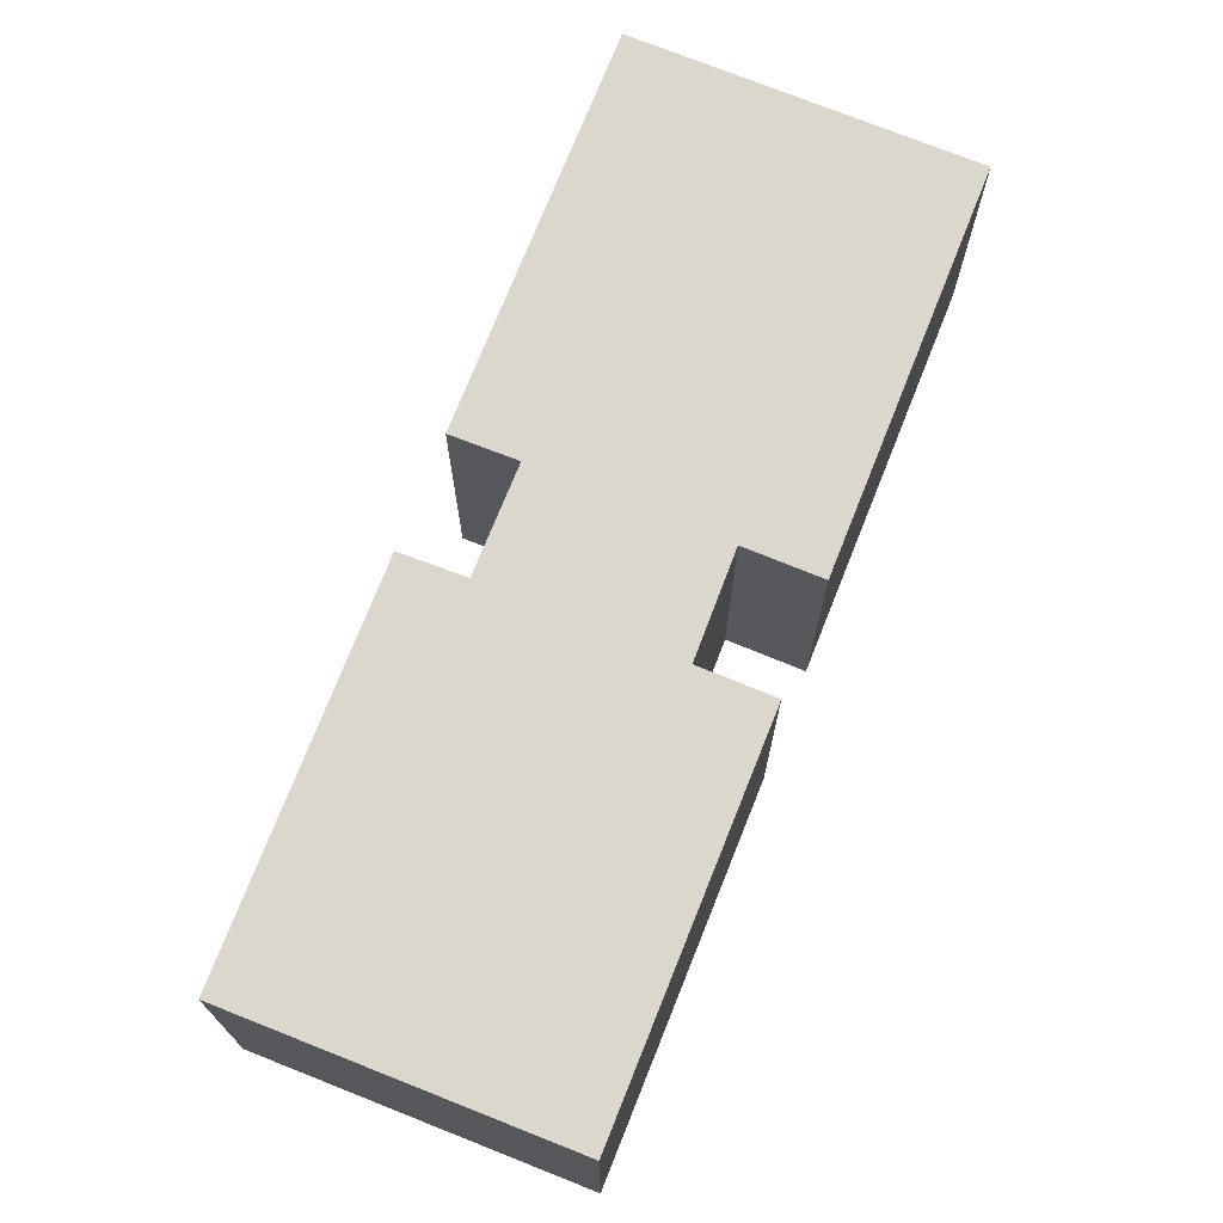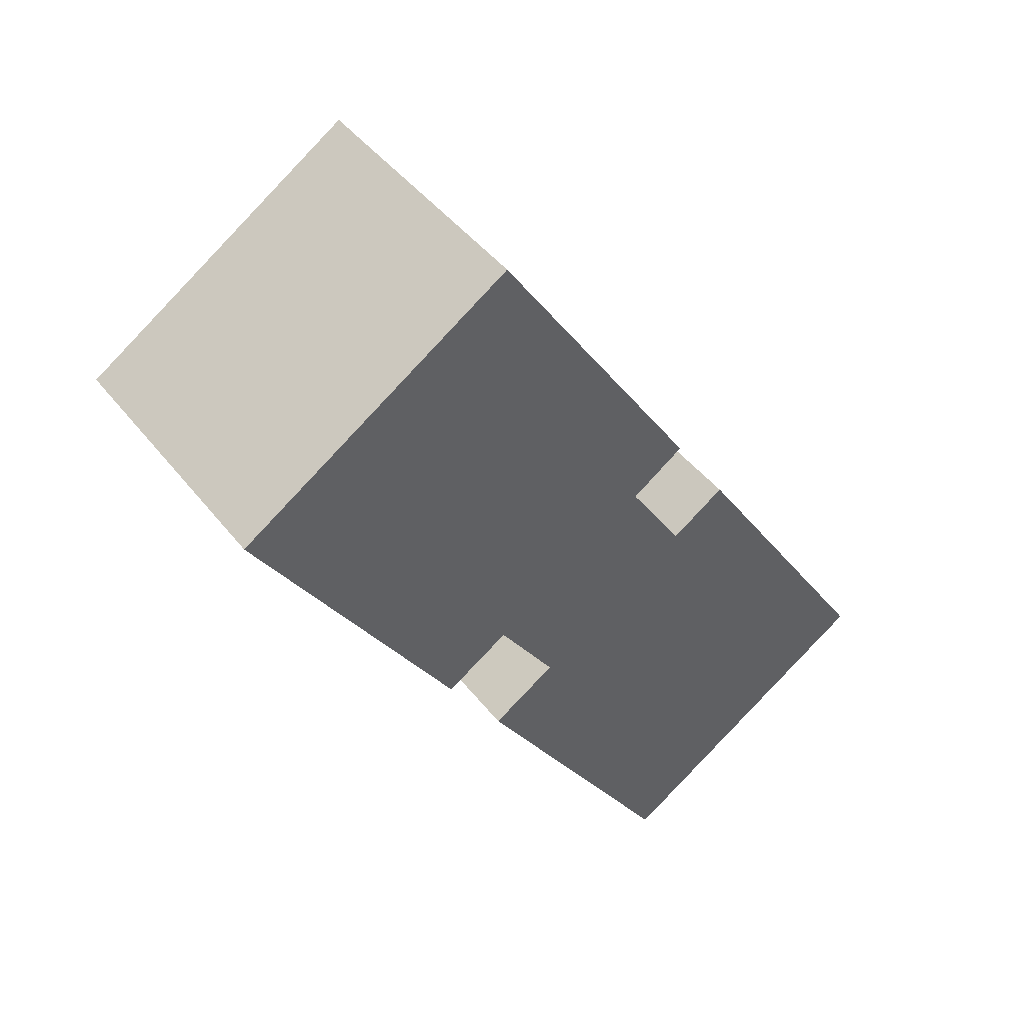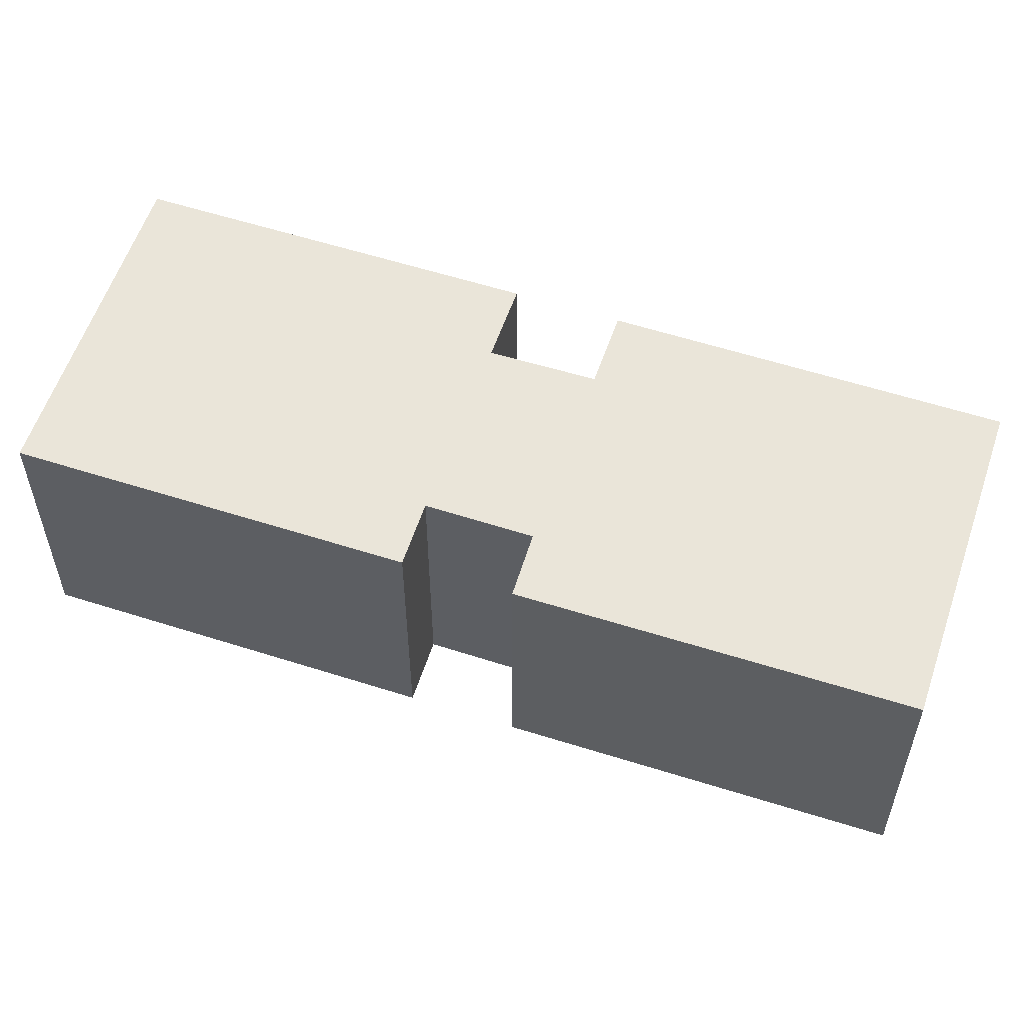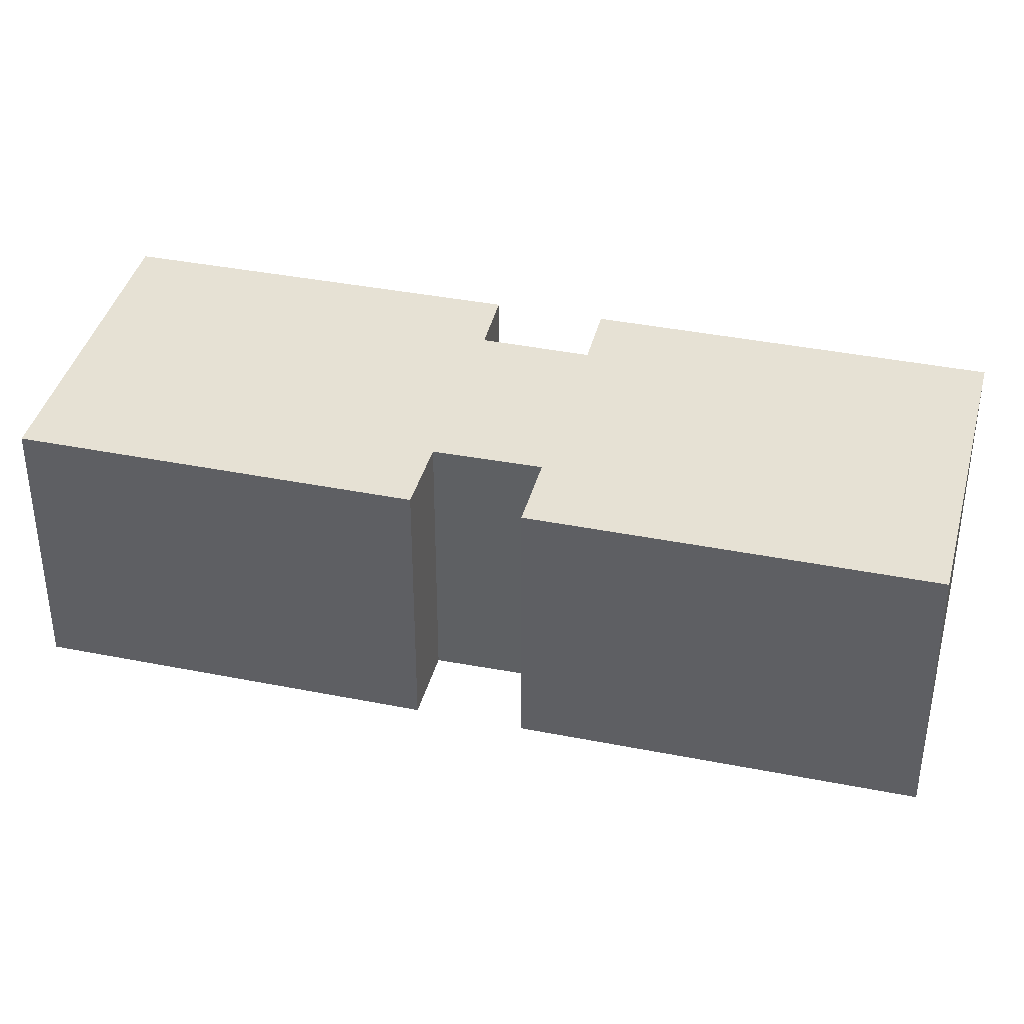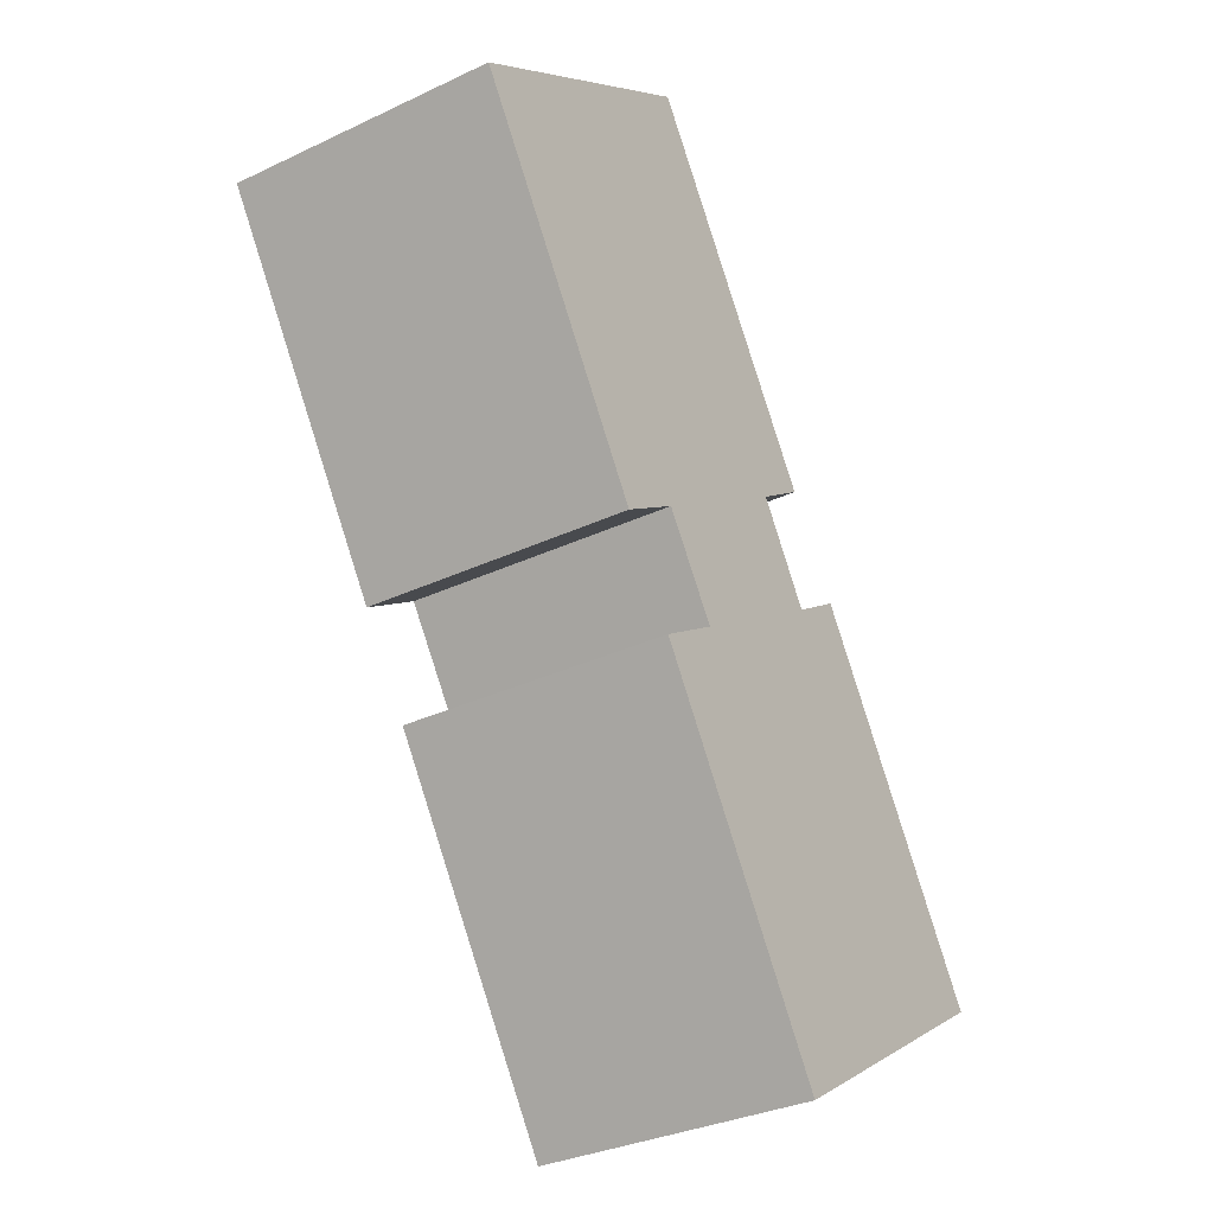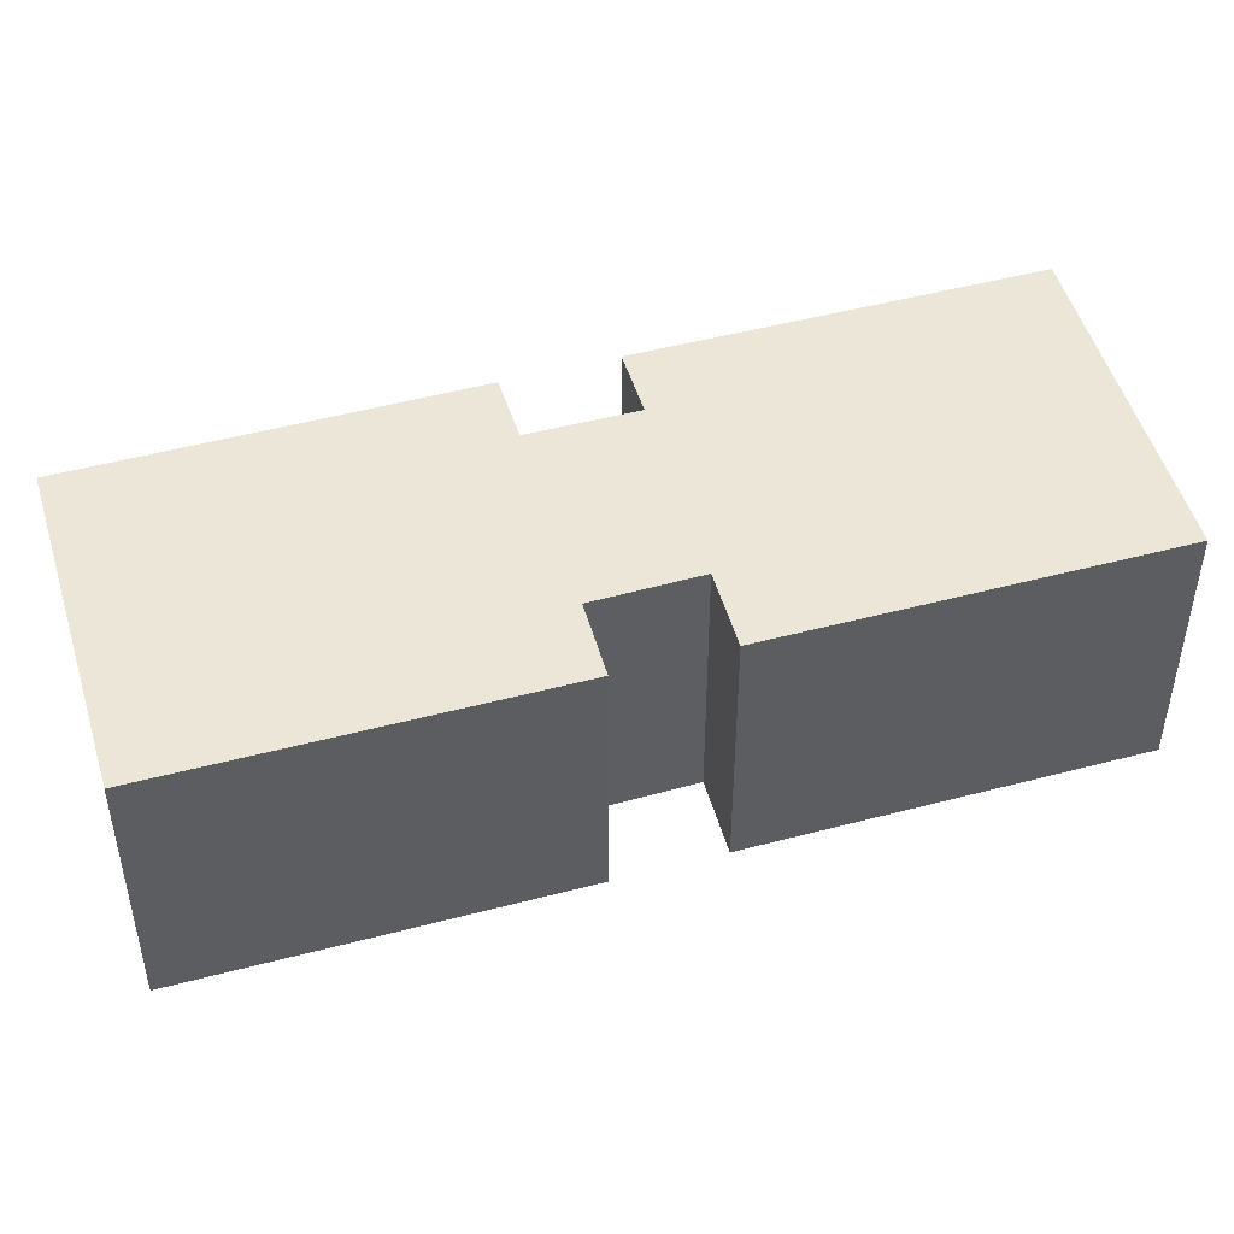
<metadata>
{"format":"obj","ext":"obj","renderer":"f3d","projection":"perspective","resolution":1024,"background":"white","views":[{"elev":73.1,"azim":54.3,"up":"+Y"},{"elev":45.0,"azim":144.6,"up":"+Z"},{"elev":57.7,"azim":-39.0,"up":"+Y"},{"elev":39.1,"azim":136.6,"up":"+Y"},{"elev":-32.2,"azim":123.6,"up":"+Z"},{"elev":49.2,"azim":106.3,"up":"+Y"}]}
</metadata>
<code>
v  8.762 8.399 -5.548
v  13.28 8.399 5.992
v  15.33 8.399 4.709
v  0 8.399 5.143e-16
v  8.287 8.399 9.117
v  10.07 8.399 11.93
v  6.559 8.399 10.24
v  17.11 8.399 7.497
v  14.94 8.399 23.21
v  23.61 8.399 17.67
v  15.11 8.399 8.749
v  8.383 8.399 13.07
v  17.11 -4.591e-16 7.497
v  15.11 -5.357e-16 8.749
v  8.762 3.397e-16 -5.548
v  0 0 0
v  10.07 -7.307e-16 11.93
v  8.383 -8.001e-16 13.07
v  13.28 -3.669e-16 5.992
v  15.33 -2.883e-16 4.709
v  23.61 -1.082e-15 17.67
v  6.559 -6.271e-16 10.24
v  8.287 -5.583e-16 9.117
v  14.94 -1.421e-15 23.21
g defaultobject
f 1 2 3
f 2 1 4
f 2 4 5
f 2 5 6
f 5 4 7
f 8 9 10
f 9 8 11
f 9 11 2
f 9 2 6
f 9 6 12
f 13 11 8
f 11 13 14
f 15 4 1
f 4 15 16
f 17 12 6
f 12 17 18
f 14 2 11
f 2 14 19
f 20 1 3
f 1 20 15
f 21 8 10
f 8 21 13
f 19 3 2
f 3 19 20
f 22 5 7
f 5 22 23
f 24 10 9
f 10 24 21
f 16 7 4
f 7 16 22
f 23 6 5
f 6 23 17
f 18 9 12
f 9 18 24
f 21 14 13
f 14 21 17
f 17 21 18
f 18 21 24
f 14 23 19
f 23 14 17
f 20 16 15
f 16 20 19
f 16 19 23
f 16 23 22

</code>
